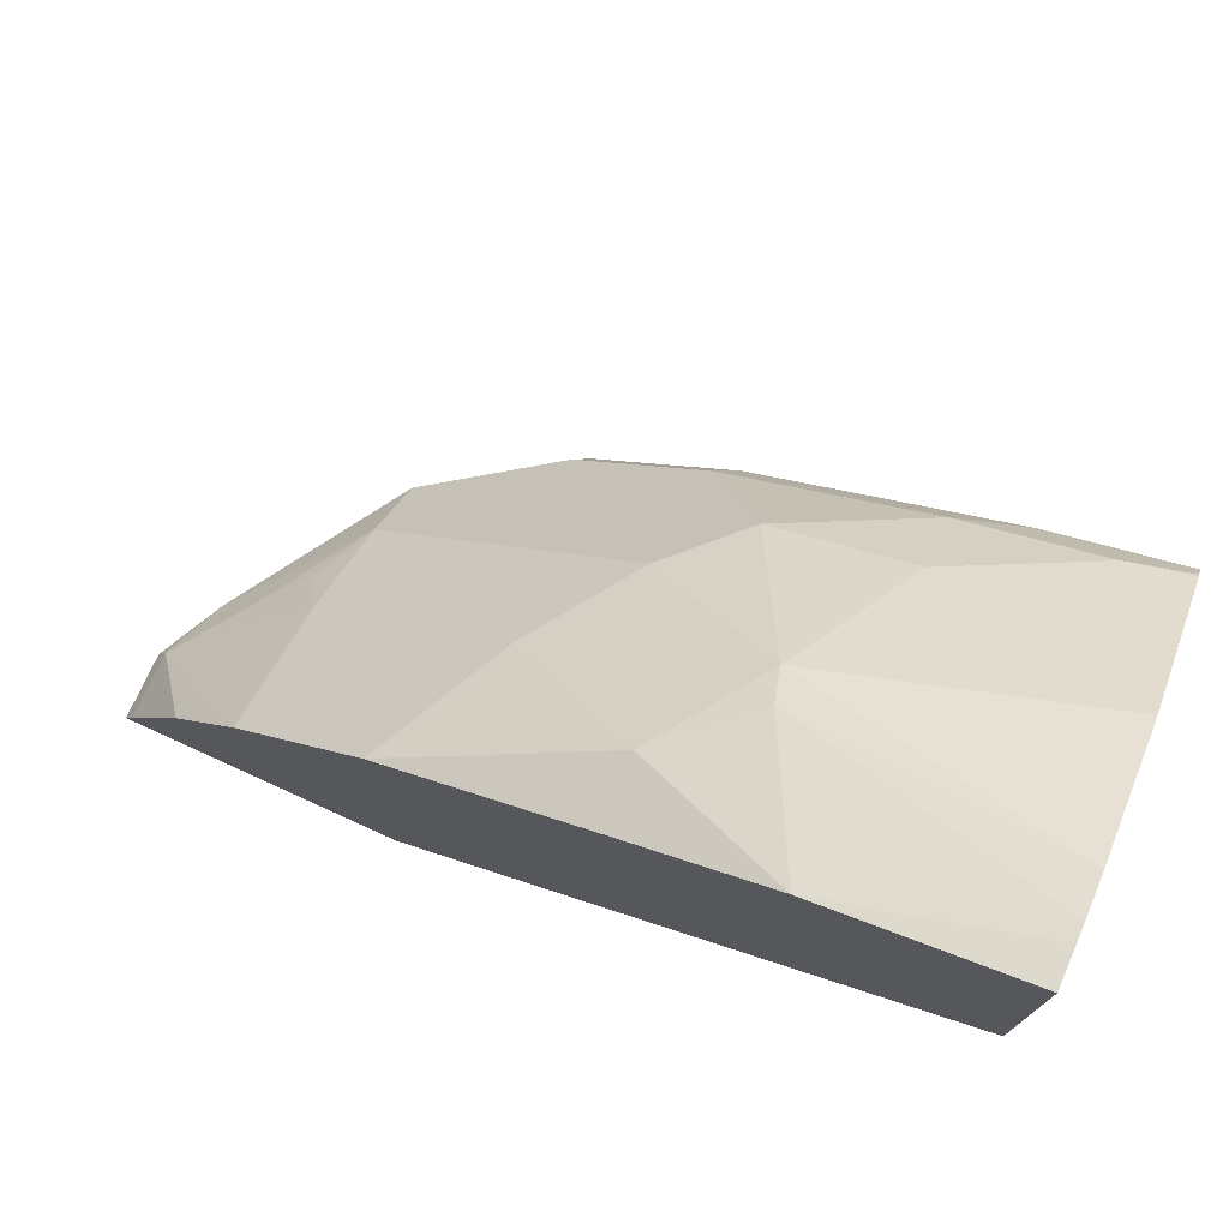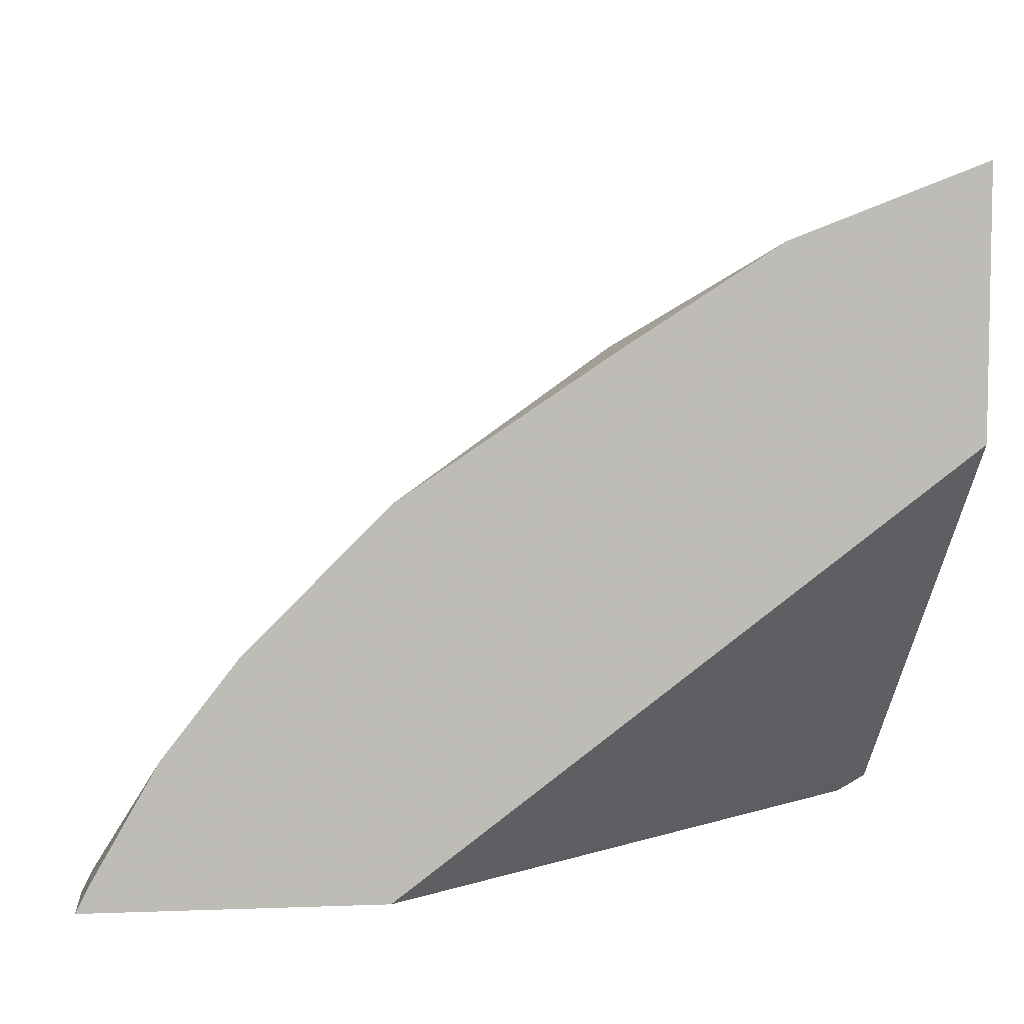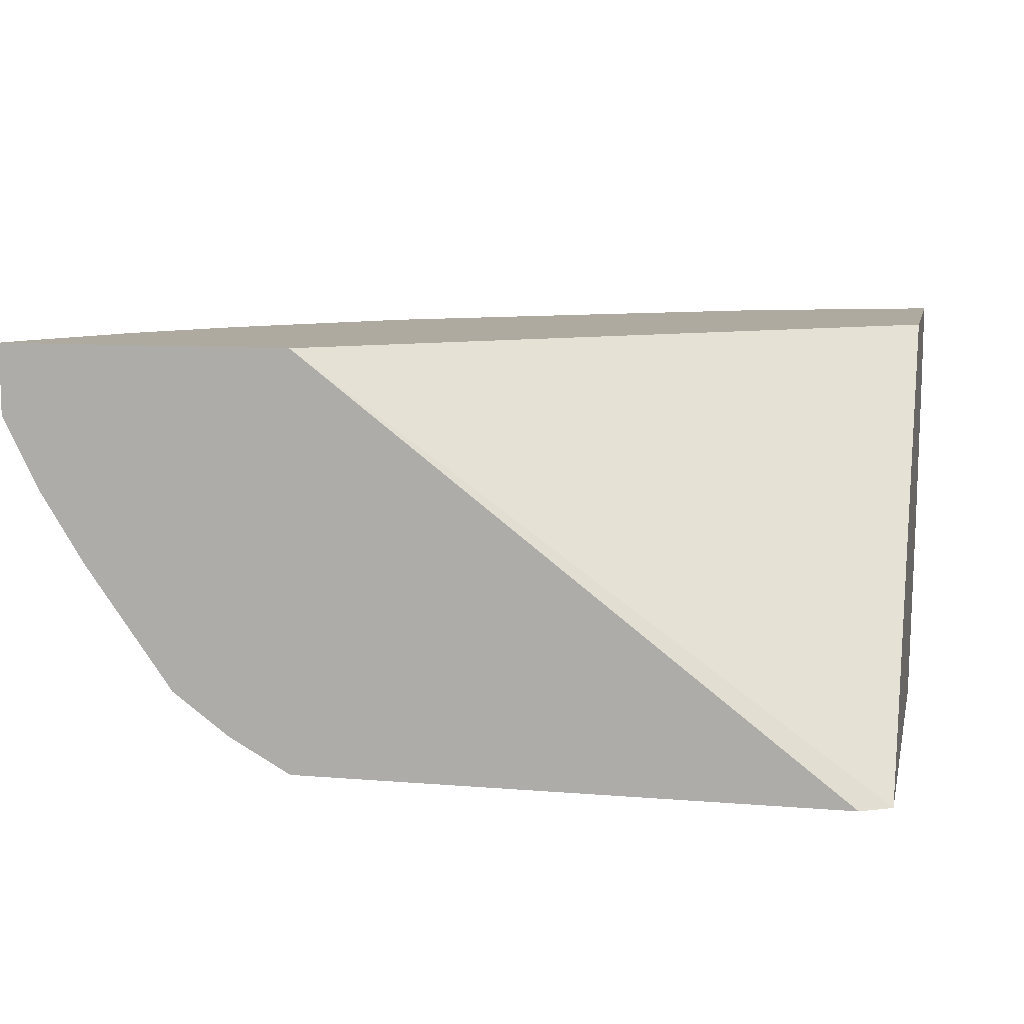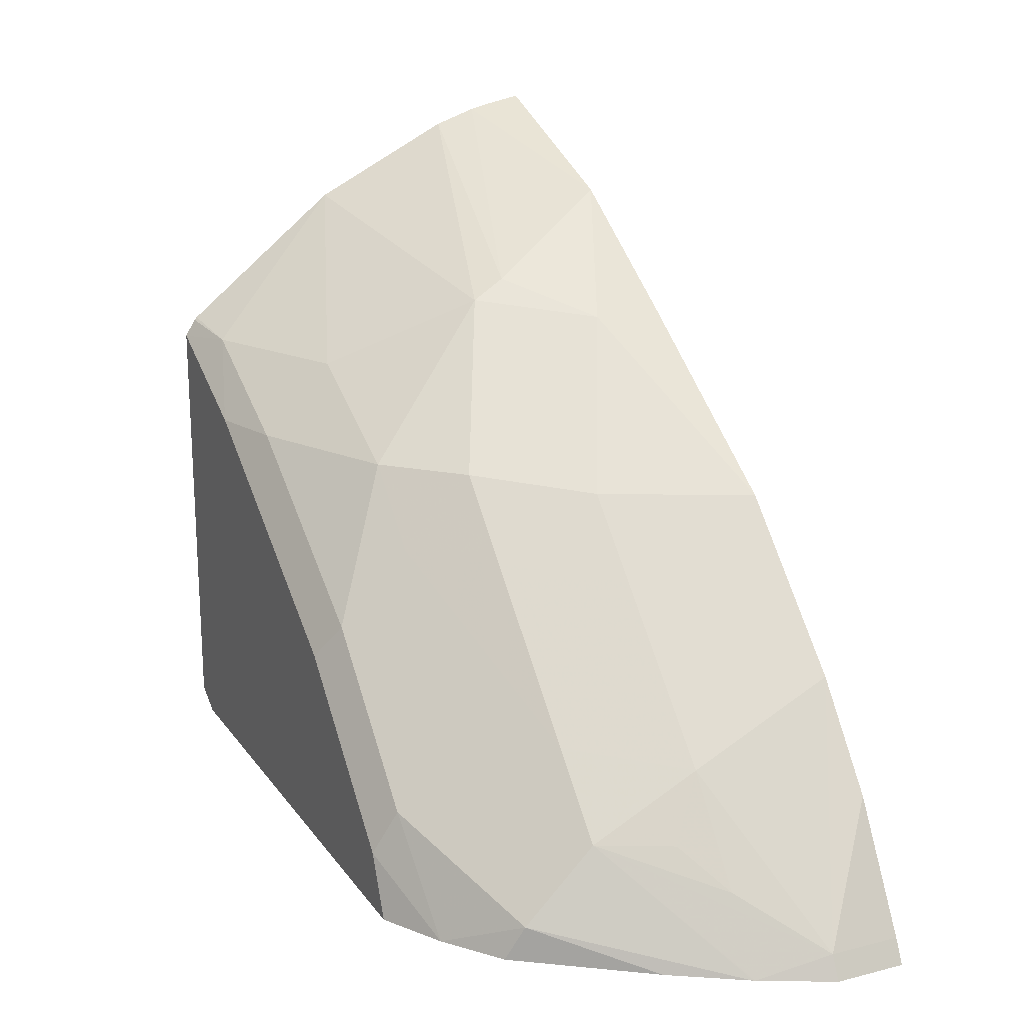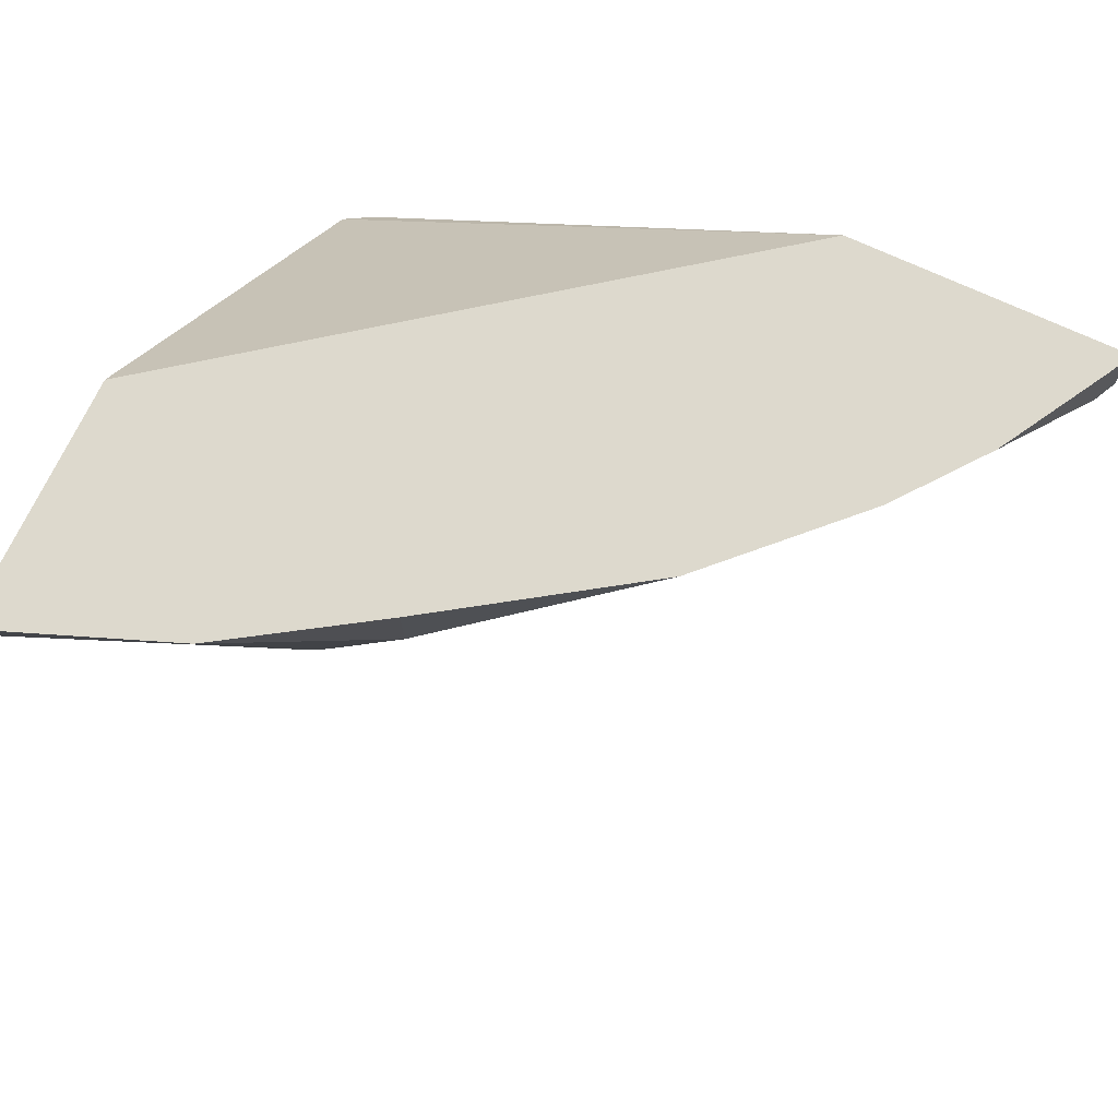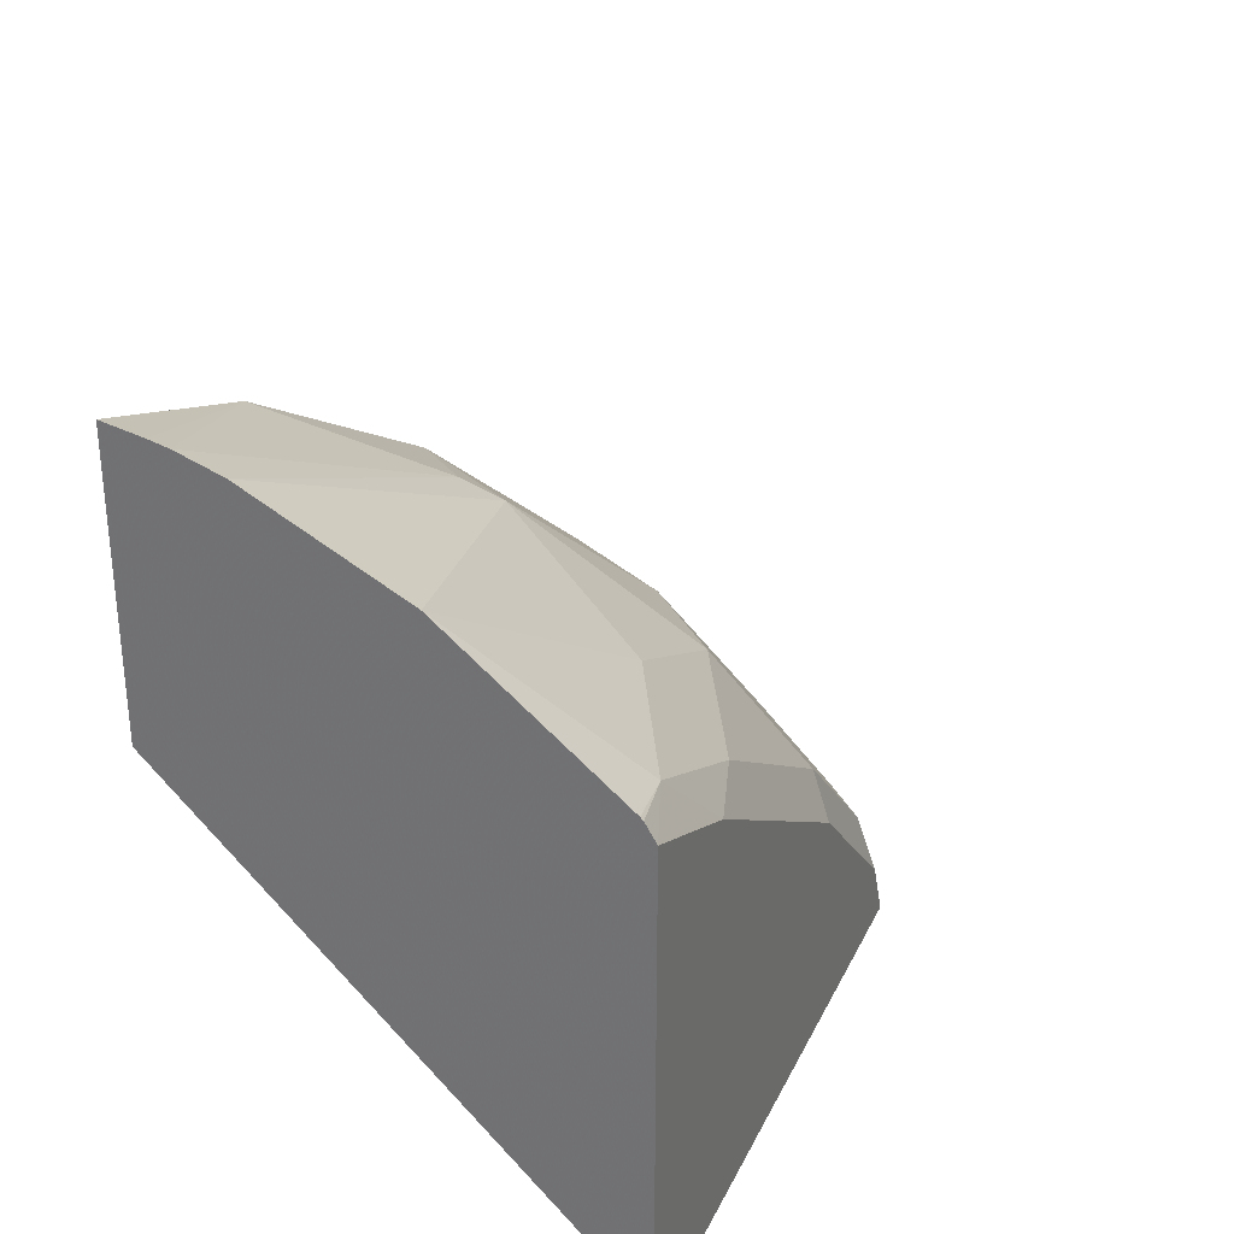
<metadata>
{"format":"obj","ext":"obj","renderer":"f3d","projection":"perspective","resolution":1024,"background":"white","views":[{"elev":74.7,"azim":-155.5,"up":"+Z"},{"elev":6.0,"azim":173.7,"up":"+Z"},{"elev":9.4,"azim":-167.7,"up":"+Y"},{"elev":19.6,"azim":64.9,"up":"+Z"},{"elev":71.9,"azim":25.0,"up":"+Y"},{"elev":30.9,"azim":-67.7,"up":"+Z"}]}
</metadata>
<code>
v 0.7792 -0.0604 0.4798
v 0.7792 -0.07993 0.4798
v 0.7791 -0.04001 0.4798
v 0.7726 -0.04001 0.4929
v 0.7726 -0.07993 0.4929
v 0.7596 -0.1191 0.4798
v 0.6141 -0.04001 0.4798
v 0.7343 -0.04001 0.5595
v 0.7343 -0.04001 0.5596
v 0.6926 -0.04001 0.6128
v 0.6927 -0.1199 0.5728
v 0.7343 -0.1199 0.5195
v 0.6893 -0.1798 0.5395
v 0.7591 -0.1199 0.4798
v 0.3119 -0.2725 0.4798
v 0.2947 -0.2725 0.4897
v 0.2947 -0.04001 0.7213
v 0.6527 -0.04001 0.6528
v 0.7094 -0.1399 0.5395
v 0.6128 -0.1199 0.6528
v 0.6494 -0.1798 0.5795
v 0.6893 -0.2198 0.4996
v 0.734 -0.1601 0.4798
v 0.6177 -0.2725 0.4798
v 0.2947 -0.2725 0.7348
v 0.2947 -0.04001 0.8717
v 0.6127 -0.04001 0.6927
v 0.5728 -0.1199 0.6927
v 0.5295 -0.1798 0.6993
v 0.5695 -0.1798 0.6594
v 0.6494 -0.2198 0.5395
v 0.5295 -0.2198 0.6594
v 0.6844 -0.2296 0.4798
v 0.6094 -0.2598 0.5395
v 0.6524 -0.2532 0.4798
v 0.6031 -0.2725 0.5141
v 0.3297 -0.2598 0.7393
v 0.2947 -0.2666 0.7446
v 0.3682 -0.2725 0.6991
v 0.4047 -0.04001 0.8292
v 0.2947 -0.06161 0.8677
v 0.4929 -0.04001 0.7726
v 0.4929 -0.07993 0.7726
v 0.4496 -0.1399 0.7793
v 0.4896 -0.2198 0.6993
v 0.5295 -0.2598 0.6195
v 0.5177 -0.2725 0.5995
v 0.2947 -0.1759 0.8173
v 0.2947 -0.2651 0.7461
v 0.4096 -0.2598 0.6993
v 0.4096 -0.2198 0.7393
v 0.4142 -0.2725 0.6685
v 0.2947 -0.07199 0.8652
v 0.4446 -0.1199 0.7893
v 0.2947 -0.09595 0.8572
v 0.4686 -0.2725 0.6322
f 28 43 44
f 22 35 33
f 24 35 36
f 25 37 38
f 27 42 43
f 26 41 40
f 27 43 28
f 28 44 29
f 22 34 35
f 25 39 37
f 22 31 34
f 16 26 17
f 21 46 31
f 21 32 46
f 21 30 32
f 20 29 30
f 20 28 29
f 18 28 20
f 18 27 28
f 16 41 26
f 16 53 41
f 29 45 32
f 16 55 53
f 22 33 23
f 29 32 30
f 44 55 48
f 31 46 34
f 16 48 55
f 53 55 54
f 46 56 47
f 46 52 56
f 46 50 52
f 45 50 46
f 44 51 45
f 44 54 55
f 43 54 44
f 40 43 42
f 40 54 43
f 29 44 45
f 40 53 54
f 39 52 50
f 37 51 48
f 37 45 51
f 37 50 45
f 37 39 50
f 37 49 38
f 37 48 49
f 34 47 36
f 34 46 47
f 34 36 35
f 32 45 46
f 40 41 53
f 16 49 48
f 44 48 51
f 16 25 38
f 4 8 5
f 3 8 4
f 3 9 8
f 3 10 9
f 3 18 10
f 3 27 18
f 3 42 27
f 3 40 42
f 3 26 40
f 3 17 26
f 3 7 17
f 5 8 9
f 2 5 6
f 1 4 5
f 1 3 4
f 1 7 3
f 1 15 7
f 1 24 15
f 1 35 24
f 1 33 35
f 1 23 33
f 1 14 23
f 1 6 14
f 1 2 6
f 1 5 2
f 5 9 10
f 16 38 49
f 5 11 12
f 15 25 16
f 15 39 25
f 15 52 39
f 15 56 52
f 15 47 56
f 15 36 47
f 15 24 36
f 14 22 23
f 13 31 22
f 13 21 31
f 13 22 14
f 12 19 13
f 5 10 11
f 11 30 21
f 11 21 13
f 5 12 13
f 5 13 6
f 7 15 16
f 7 16 17
f 6 13 14
f 11 13 19
f 11 19 12
f 11 18 20
f 11 20 30
f 10 18 11

</code>
